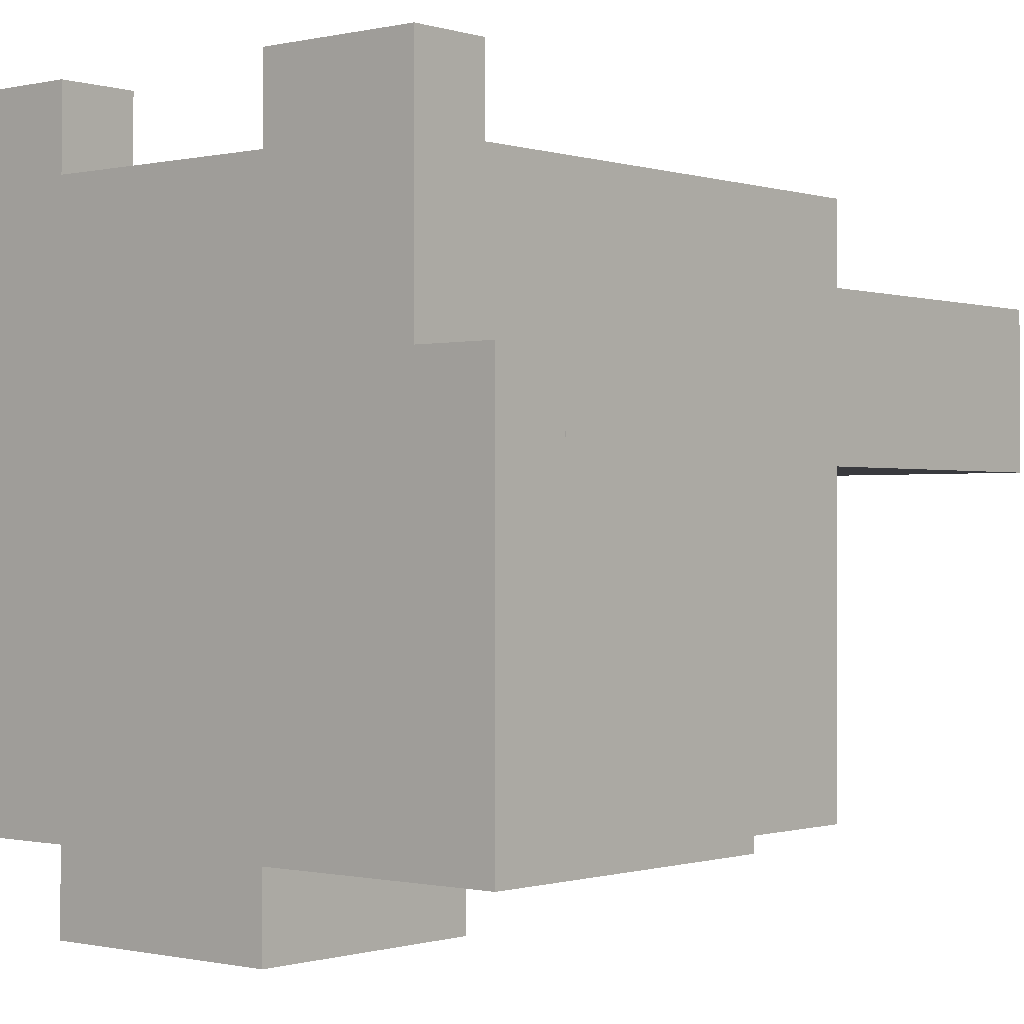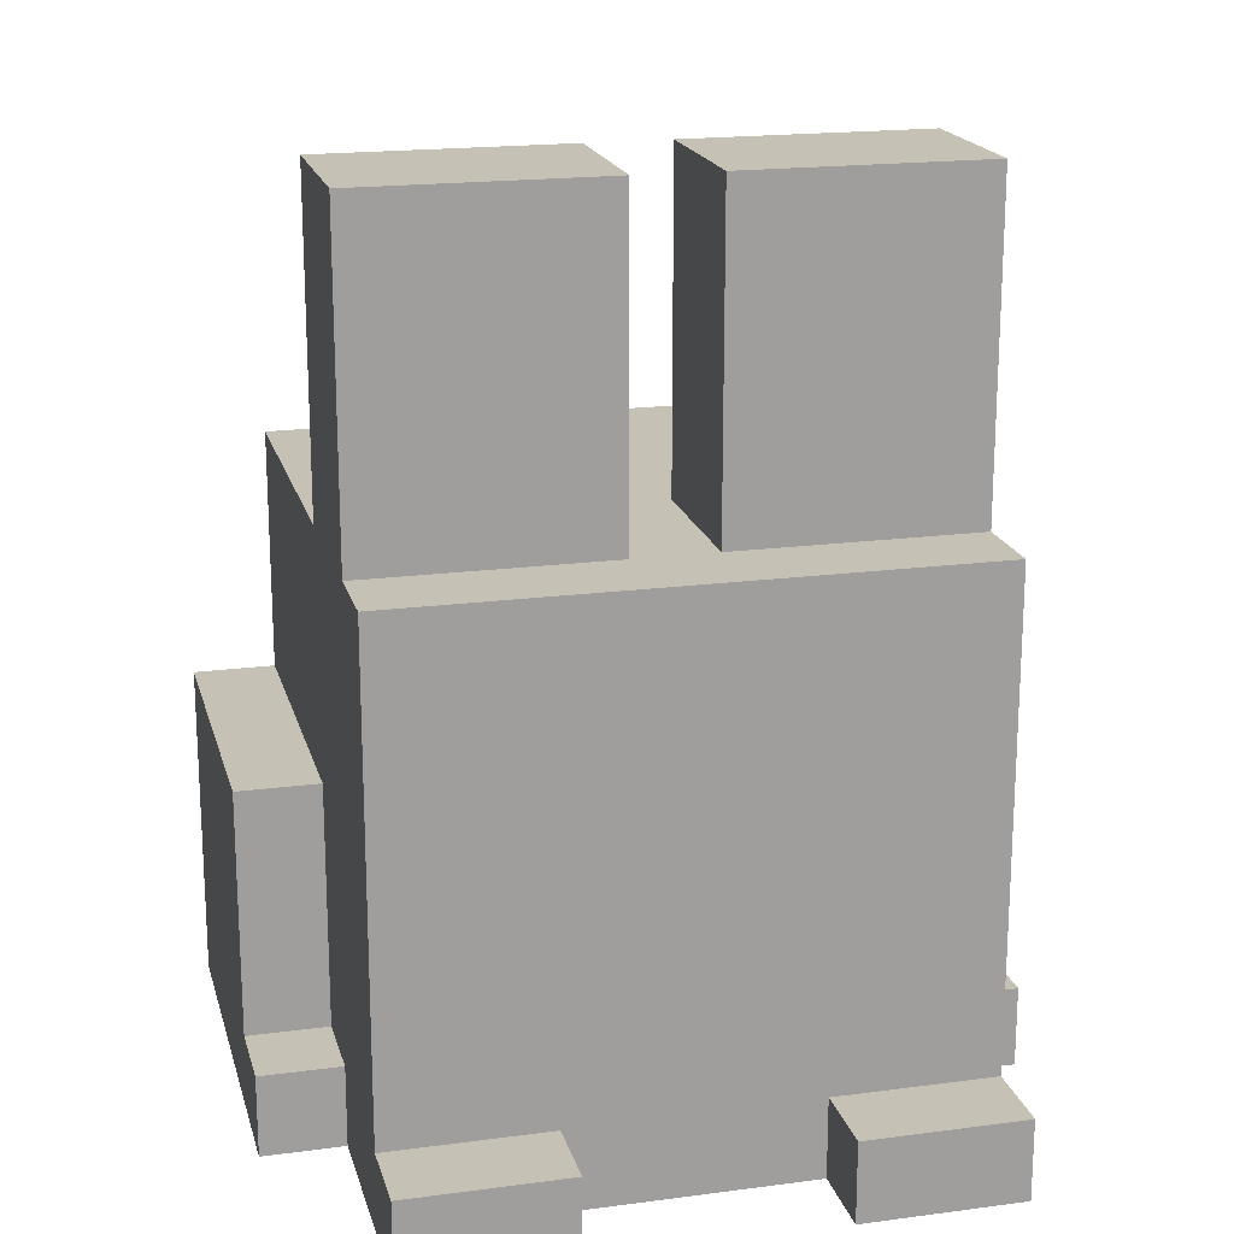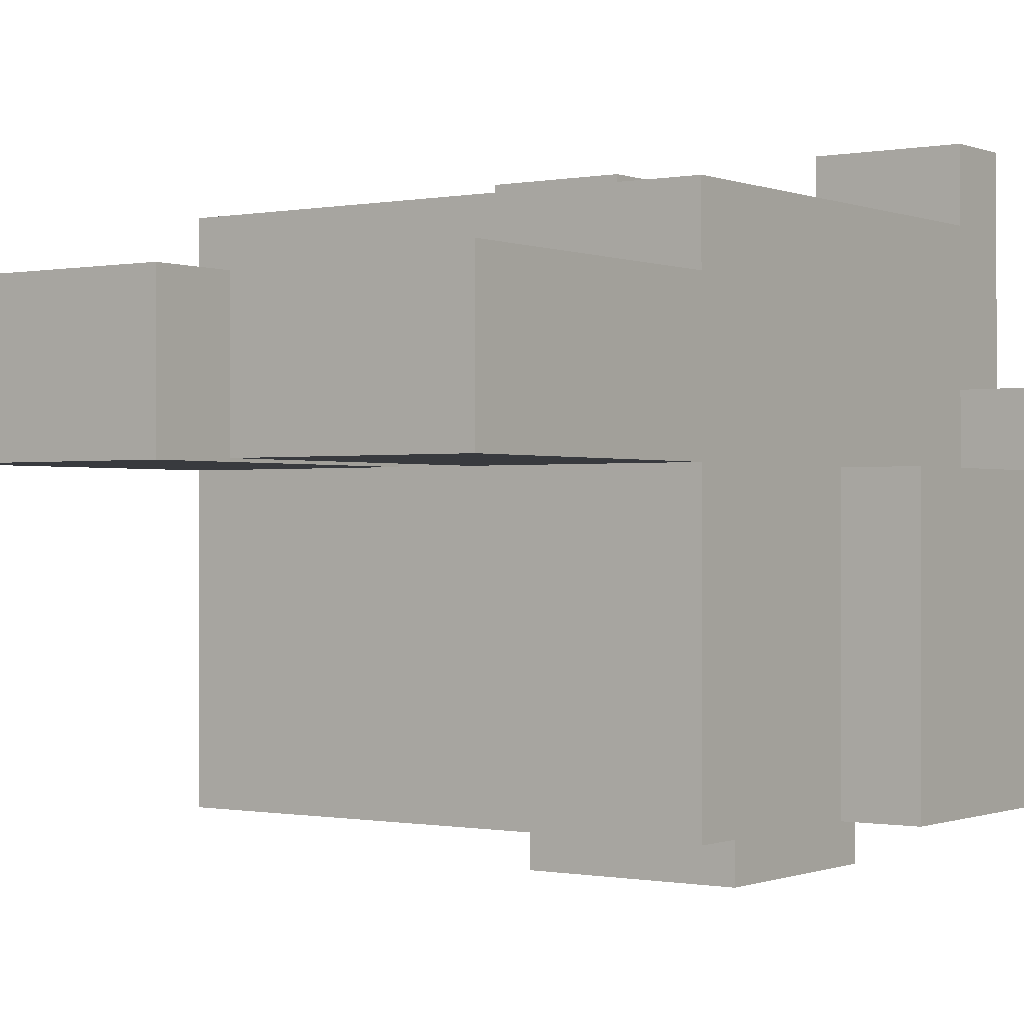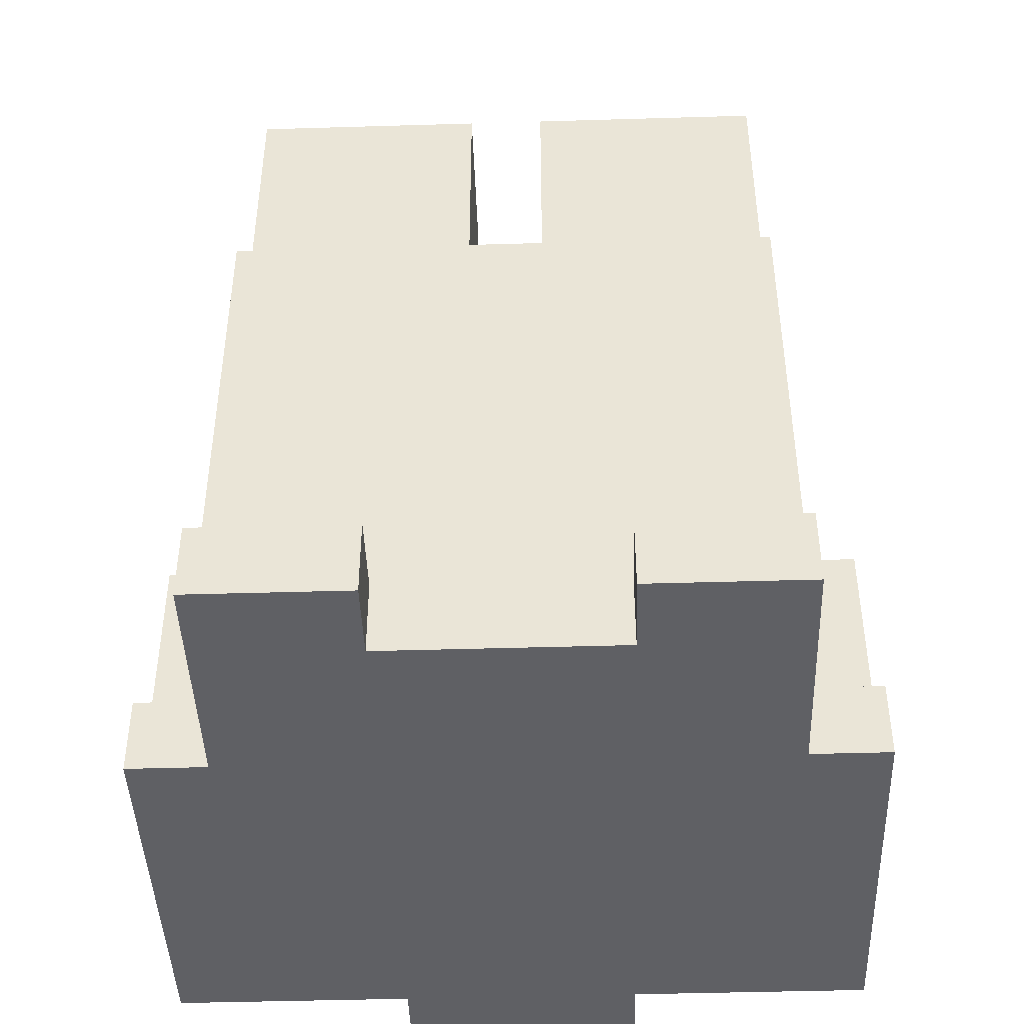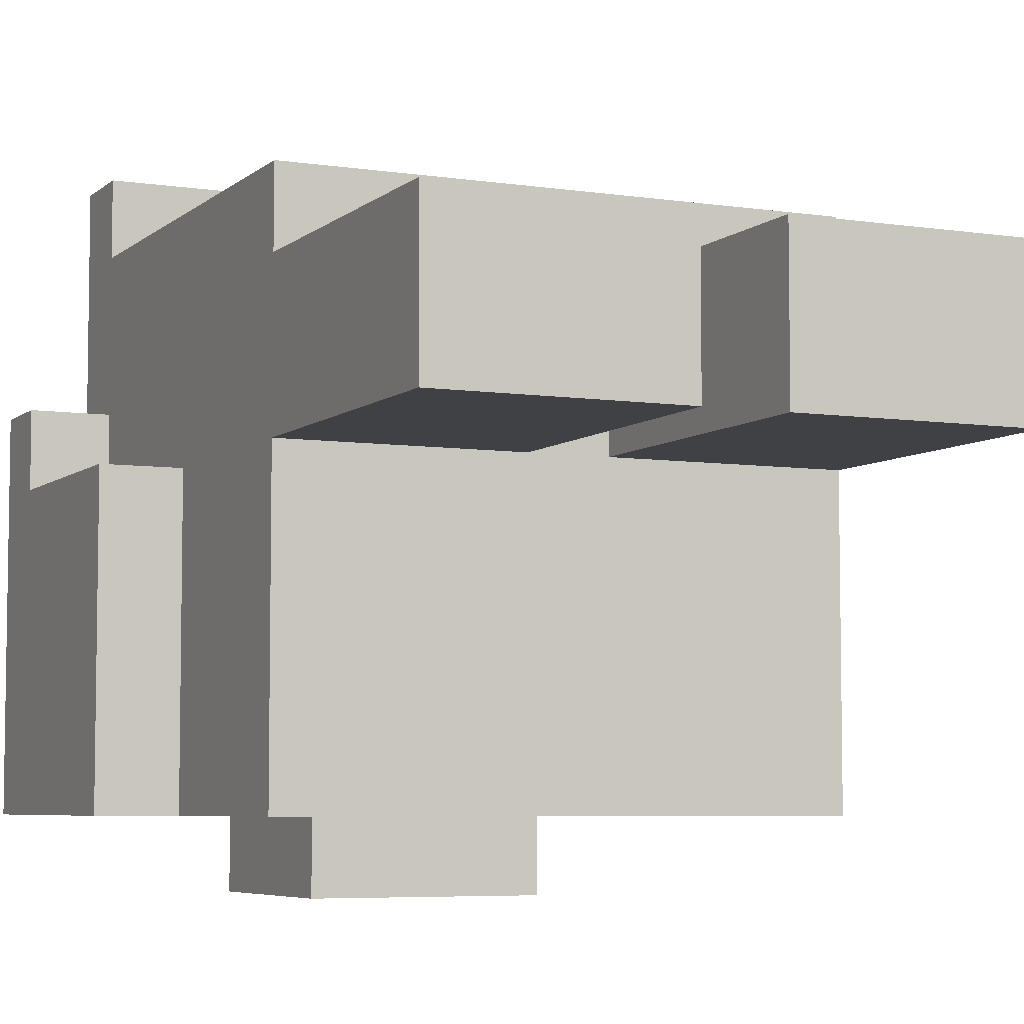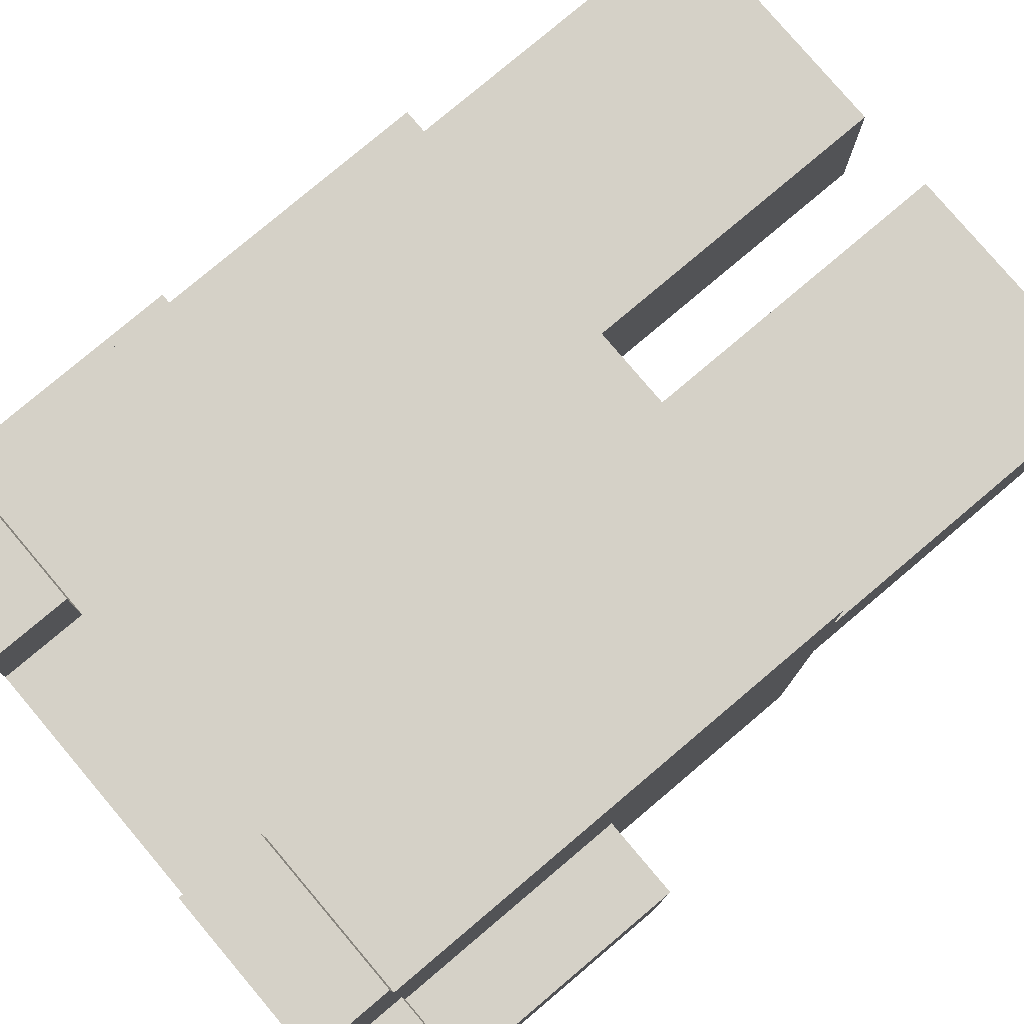
<metadata>
{"format":"obj","ext":"obj","renderer":"f3d","projection":"perspective","resolution":1024,"background":"white","views":[{"elev":-0.5,"azim":40.5,"up":"+Z"},{"elev":18.8,"azim":-14.1,"up":"+Y"},{"elev":-0.4,"azim":-144.5,"up":"+Z"},{"elev":-44.2,"azim":2.0,"up":"+Y"},{"elev":-5.9,"azim":155.2,"up":"+Z"},{"elev":78.9,"azim":49.8,"up":"+Z"}]}
</metadata>
<code>
o bunny
v -0.45 -0.295 0.03782
v -0.45 -0.395 -0.4622
v -0.45 -0.395 0.03782
v -0.45 -0.295 -0.06218
v -0.45 0.005041 -0.06218
v -0.45 0.005041 -0.4622
v -0.35 -0.295 0.3378
v -0.35 -0.395 0.03782
v -0.35 -0.395 0.3378
v -0.35 -0.295 0.2378
v -0.35 -0.295 0.03782
v -0.35 -0.09496 0.2378
v -0.35 -0.295 -0.06218
v -0.35 -0.09496 0.1378
v -0.35 0.005041 0.2378
v -0.35 0.005041 0.1378
v -0.35 0.005041 -0.06218
v -0.35 0.305 0.2378
v -0.35 0.005041 -0.4622
v -0.35 0.305 0.1378
v -0.35 0.305 -0.06218
v -0.35 0.305 -0.4622
v -0.35 0.705 0.1378
v -0.35 0.705 -0.06218
v -0.15 -0.09496 -0.4622
v -0.15 -0.395 -0.5622
v -0.15 -0.395 -0.4622
v -0.15 -0.09496 -0.5622
v 0.05 0.605 0.1378
v 0.05 0.305 0.03782
v 0.05 0.305 0.1378
v 0.05 0.605 0.03782
v 0.05 0.305 -0.06218
v 0.05 0.705 0.1378
v 0.05 0.705 -0.06218
v 0.15 -0.295 0.3378
v 0.15 -0.395 0.2378
v 0.15 -0.395 0.3378
v 0.15 -0.295 0.2378
v -0.15 -0.395 0.3378
v -0.15 -0.395 0.2378
v -0.15 -0.295 0.3378
v -0.15 -0.295 0.2378
v -0.05 0.305 0.1378
v -0.05 0.305 0.03782
v -0.05 0.605 0.1378
v -0.05 0.305 -0.06218
v -0.05 0.605 0.03782
v -0.05 0.705 0.1378
v -0.05 0.705 -0.06218
v 0.15 -0.395 -0.4622
v 0.15 -0.395 -0.5622
v 0.15 -0.09496 -0.4622
v 0.15 -0.09496 -0.5622
v 0.35 -0.395 0.3378
v 0.35 -0.395 0.03782
v 0.35 -0.295 0.3378
v 0.35 -0.295 0.2378
v 0.35 -0.295 0.03782
v 0.35 -0.295 -0.06218
v 0.35 -0.09496 0.2378
v 0.35 -0.09496 0.1378
v 0.35 0.005041 0.2378
v 0.35 0.005041 0.1378
v 0.35 0.005041 -0.06218
v 0.35 0.305 0.2378
v 0.35 0.005041 -0.4622
v 0.35 0.305 0.1378
v 0.35 0.305 -0.06218
v 0.35 0.305 -0.4622
v 0.35 0.705 0.1378
v 0.35 0.705 -0.06218
v 0.45 -0.395 0.03782
v 0.45 -0.395 -0.4622
v 0.45 -0.295 0.03782
v 0.45 -0.295 -0.06218
v 0.45 0.005041 -0.06218
v 0.45 0.005041 -0.4622
v -0.15 -0.395 0.3378
v -0.35 -0.295 0.3378
v -0.35 -0.395 0.3378
v -0.15 -0.295 0.3378
v 0.35 -0.395 0.3378
v 0.15 -0.295 0.3378
v 0.15 -0.395 0.3378
v 0.35 -0.295 0.3378
v -0.25 -0.09496 0.2378
v -0.35 -0.09496 0.2378
v -0.35 -0.295 0.2378
v -0.35 0.005041 0.2378
v -0.25 0.005041 0.2378
v -0.35 0.305 0.2378
v -0.25 0.105 0.2378
v -0.15 -0.295 0.2378
v -0.15 -0.195 0.2378
v -0.15 -0.09496 0.2378
v -0.15 0.005041 0.2378
v -0.15 0.105 0.2378
v -0.05 -0.09496 0.2378
v -0.05 0.005041 0.2378
v 0.05 -0.09496 0.2378
v 0.05 0.005041 0.2378
v 0.15 -0.395 0.2378
v -0.15 -0.395 0.2378
v 0.15 -0.295 0.2378
v 0.15 -0.195 0.2378
v 0.15 -0.09496 0.2378
v 0.15 0.005041 0.2378
v 0.15 0.105 0.2378
v 0.25 -0.09496 0.2378
v 0.25 0.005041 0.2378
v 0.25 0.105 0.2378
v 0.35 -0.295 0.2378
v 0.35 -0.09496 0.2378
v 0.35 0.005041 0.2378
v 0.35 0.305 0.2378
v -0.25 0.305 0.1378
v -0.35 0.705 0.1378
v -0.35 0.305 0.1378
v -0.25 0.605 0.1378
v -0.05 0.305 0.1378
v -0.05 0.605 0.1378
v -0.05 0.705 0.1378
v 0.25 0.305 0.1378
v 0.05 0.605 0.1378
v 0.05 0.305 0.1378
v 0.25 0.605 0.1378
v 0.05 0.705 0.1378
v 0.35 0.305 0.1378
v 0.35 0.705 0.1378
v -0.35 -0.395 0.03782
v -0.45 -0.295 0.03782
v -0.45 -0.395 0.03782
v -0.35 -0.295 0.03782
v 0.45 -0.395 0.03782
v 0.35 -0.295 0.03782
v 0.35 -0.395 0.03782
v 0.45 -0.295 0.03782
v -0.35 -0.295 -0.06218
v -0.45 0.005041 -0.06218
v -0.45 -0.295 -0.06218
v -0.35 0.005041 -0.06218
v 0.45 -0.295 -0.06218
v 0.35 0.005041 -0.06218
v 0.35 -0.295 -0.06218
v 0.45 0.005041 -0.06218
v -0.35 0.305 -0.06218
v -0.35 0.705 -0.06218
v -0.05 0.305 -0.06218
v -0.05 0.705 -0.06218
v 0.05 0.305 -0.06218
v 0.05 0.705 -0.06218
v 0.35 0.305 -0.06218
v 0.35 0.705 -0.06218
v -0.45 -0.395 -0.4622
v -0.45 0.005041 -0.4622
v -0.35 0.005041 -0.4622
v -0.15 -0.395 -0.4622
v -0.35 0.305 -0.4622
v -0.15 -0.09496 -0.4622
v 0.15 -0.09496 -0.4622
v 0.35 0.005041 -0.4622
v 0.15 -0.395 -0.4622
v 0.35 0.305 -0.4622
v 0.45 -0.395 -0.4622
v 0.45 0.005041 -0.4622
v -0.15 -0.395 -0.5622
v -0.15 -0.09496 -0.5622
v 0.15 -0.395 -0.5622
v 0.15 -0.09496 -0.5622
v -0.15 -0.395 0.2378
v -0.15 -0.395 0.3378
v -0.35 -0.395 0.3378
v 0.15 -0.395 0.2378
v 0.35 -0.395 0.3378
v 0.15 -0.395 0.3378
v -0.35 -0.395 0.03782
v 0.35 -0.395 0.03782
v -0.45 -0.395 -0.4622
v -0.45 -0.395 0.03782
v 0.45 -0.395 0.03782
v -0.15 -0.395 -0.4622
v 0.15 -0.395 -0.4622
v 0.45 -0.395 -0.4622
v -0.15 -0.395 -0.5622
v 0.15 -0.395 -0.5622
v -0.35 -0.295 0.3378
v -0.15 -0.295 0.3378
v -0.35 -0.295 0.2378
v -0.15 -0.295 0.2378
v 0.15 -0.295 0.3378
v 0.35 -0.295 0.3378
v 0.15 -0.295 0.2378
v 0.35 -0.295 0.2378
v -0.45 -0.295 0.03782
v -0.35 -0.295 0.03782
v -0.45 -0.295 -0.06218
v -0.35 -0.295 -0.06218
v 0.35 -0.295 0.03782
v 0.45 -0.295 0.03782
v 0.35 -0.295 -0.06218
v 0.45 -0.295 -0.06218
v -0.15 -0.09496 -0.4622
v 0.15 -0.09496 -0.4622
v -0.15 -0.09496 -0.5622
v 0.15 -0.09496 -0.5622
v -0.45 0.005041 -0.06218
v -0.35 0.005041 -0.06218
v -0.45 0.005041 -0.4622
v -0.35 0.005041 -0.4622
v 0.35 0.005041 -0.06218
v 0.45 0.005041 -0.06218
v 0.35 0.005041 -0.4622
v 0.45 0.005041 -0.4622
v -0.35 0.305 0.2378
v 0.35 0.305 0.2378
v -0.35 0.305 0.1378
v -0.25 0.305 0.1378
v -0.05 0.305 0.1378
v 0.05 0.305 0.1378
v 0.25 0.305 0.1378
v 0.35 0.305 0.1378
v -0.05 0.305 0.03782
v 0.05 0.305 0.03782
v -0.05 0.305 -0.06218
v 0.05 0.305 -0.06218
v -0.35 0.305 -0.4622
v 0.35 0.305 -0.06218
v -0.35 0.305 -0.06218
v 0.35 0.305 -0.4622
v -0.35 0.705 0.1378
v -0.05 0.705 0.1378
v -0.35 0.705 -0.06218
v -0.05 0.705 -0.06218
v 0.05 0.705 0.1378
v 0.35 0.705 0.1378
v 0.05 0.705 -0.06218
v 0.35 0.705 -0.06218
f 1 2 3
f 4 2 1
f 5 2 4
f 6 2 5
f 7 8 9
f 10 8 7
f 11 8 10
f 12 13 11
f 12 11 10
f 14 13 12
f 15 14 12
f 16 13 14
f 16 14 15
f 17 13 16
f 18 16 15
f 18 19 17
f 18 17 16
f 20 19 18
f 21 19 20
f 22 19 21
f 23 21 20
f 24 21 23
f 25 26 27
f 28 26 25
f 29 30 31
f 32 33 30
f 32 30 29
f 34 32 29
f 35 33 32
f 35 32 34
f 36 37 38
f 39 37 36
f 40 41 42
f 42 41 43
f 44 45 46
f 45 47 48
f 46 45 48
f 46 48 49
f 48 47 50
f 49 48 50
f 51 52 53
f 53 52 54
f 55 56 57
f 57 56 58
f 58 56 59
f 59 60 61
f 58 59 61
f 61 60 62
f 61 62 63
f 62 60 64
f 63 62 64
f 64 60 65
f 63 64 66
f 65 67 66
f 64 65 66
f 66 67 68
f 68 67 69
f 69 67 70
f 68 69 71
f 71 69 72
f 73 74 75
f 75 74 76
f 76 74 77
f 77 74 78
f 79 80 81
f 82 80 79
f 83 84 85
f 86 84 83
f 87 88 89
f 87 90 88
f 91 92 90
f 91 90 87
f 93 92 91
f 94 87 89
f 94 91 87
f 95 91 94
f 96 91 95
f 97 93 91
f 97 91 96
f 98 92 93
f 98 93 97
f 99 97 96
f 99 96 95
f 99 98 97
f 100 98 99
f 101 99 95
f 101 100 99
f 102 98 100
f 102 100 101
f 103 95 94
f 103 94 104
f 105 95 103
f 106 101 95
f 106 95 105
f 107 102 101
f 107 101 106
f 108 98 102
f 108 102 107
f 109 92 98
f 109 98 108
f 110 108 107
f 110 107 106
f 110 106 105
f 111 109 108
f 111 108 110
f 112 92 109
f 112 109 111
f 113 110 105
f 114 111 110
f 114 110 113
f 115 112 111
f 115 111 114
f 116 92 112
f 116 112 115
f 117 118 119
f 120 118 117
f 121 120 117
f 122 118 120
f 122 120 121
f 123 118 122
f 124 125 126
f 127 128 125
f 127 125 124
f 129 127 124
f 130 128 127
f 130 127 129
f 131 132 133
f 134 132 131
f 135 136 137
f 138 136 135
f 139 140 141
f 142 140 139
f 143 144 145
f 146 144 143
f 147 148 149
f 149 148 150
f 151 152 153
f 153 152 154
f 155 156 157
f 155 157 158
f 157 159 158
f 158 159 160
f 160 159 161
f 161 159 162
f 163 161 162
f 162 159 164
f 163 162 165
f 165 162 166
f 167 168 169
f 169 168 170
f 171 172 173
f 174 175 176
f 177 171 173
f 177 174 171
f 178 175 174
f 178 174 177
f 179 177 180
f 179 181 178
f 179 178 177
f 182 181 179
f 183 181 182
f 184 181 183
f 185 183 182
f 186 183 185
f 187 188 189
f 189 188 190
f 191 192 193
f 193 192 194
f 195 196 197
f 197 196 198
f 199 200 201
f 201 200 202
f 203 204 205
f 205 204 206
f 207 208 209
f 209 208 210
f 211 212 213
f 213 212 214
f 215 216 217
f 217 216 218
f 218 216 219
f 219 216 220
f 220 216 221
f 221 216 222
f 219 220 223
f 223 220 224
f 223 224 225
f 225 224 226
f 225 226 227
f 226 228 227
f 229 225 227
f 227 228 230
f 231 232 233
f 233 232 234
f 235 236 237
f 237 236 238

</code>
